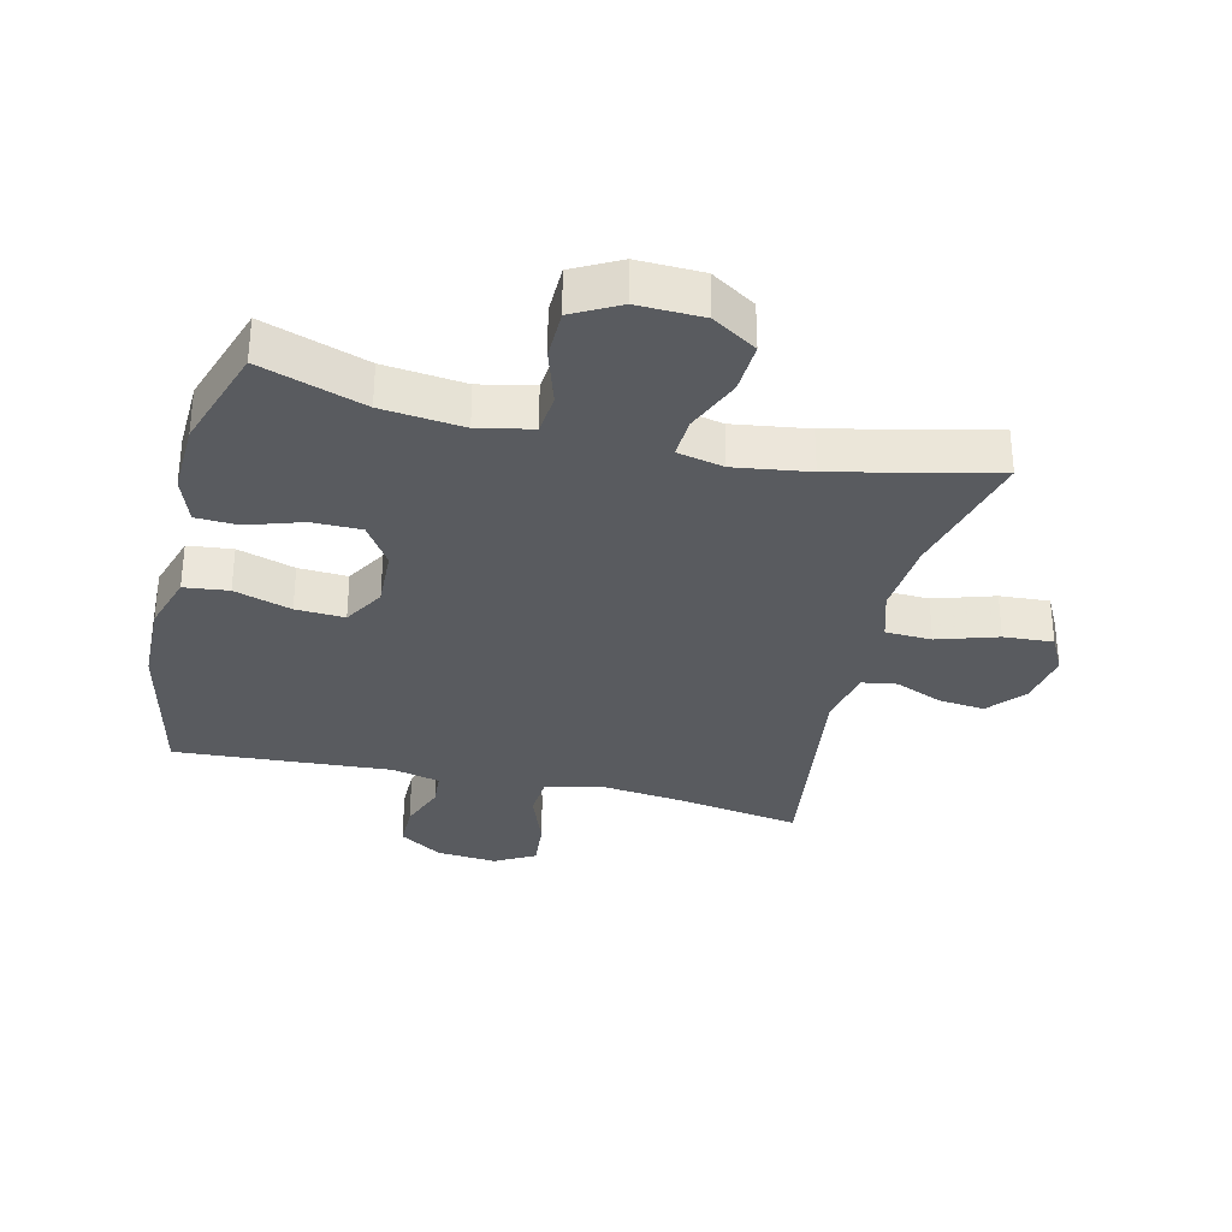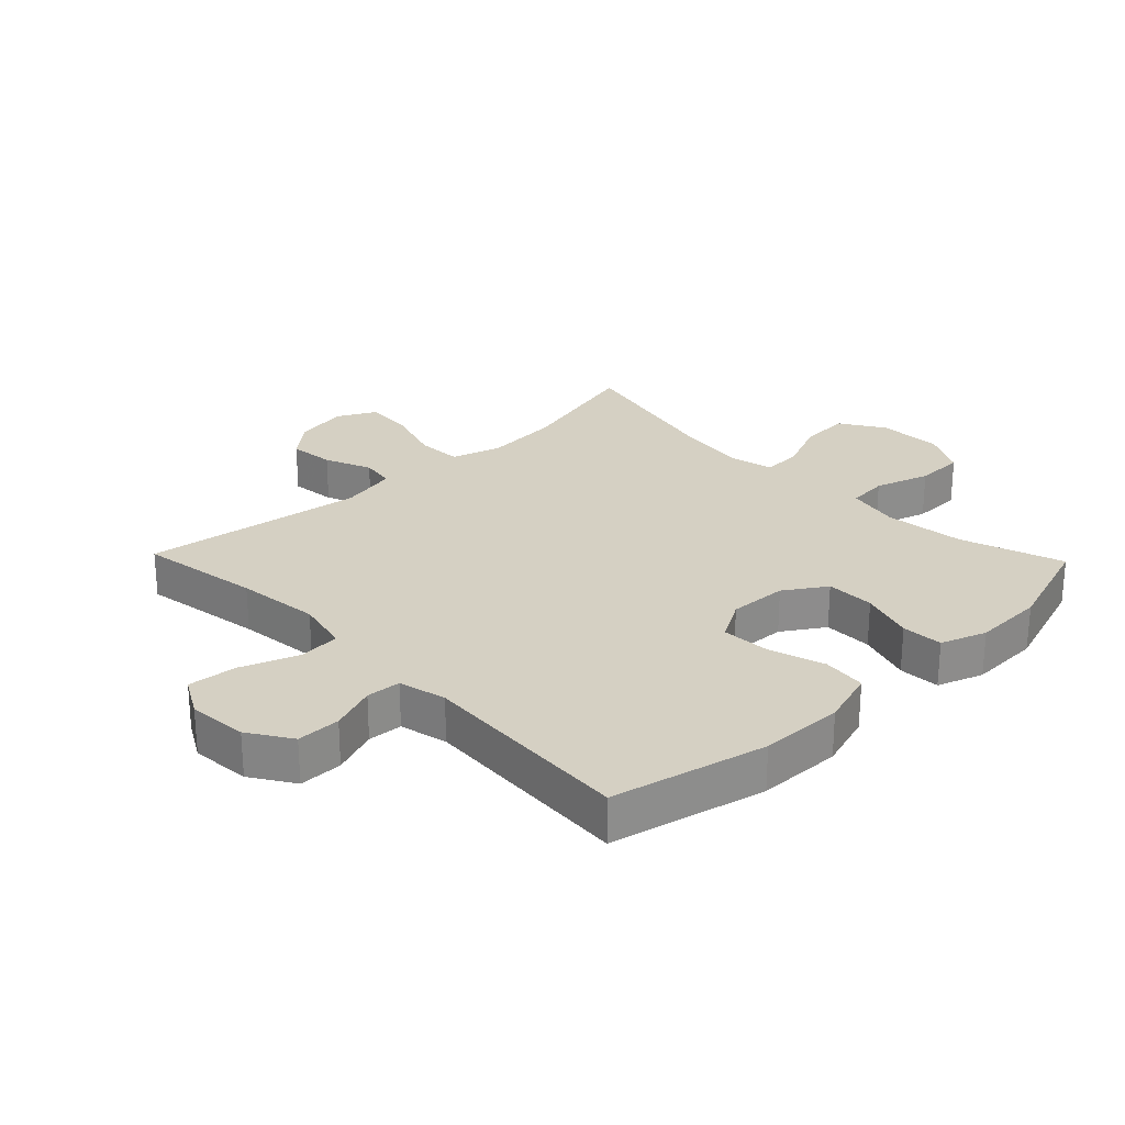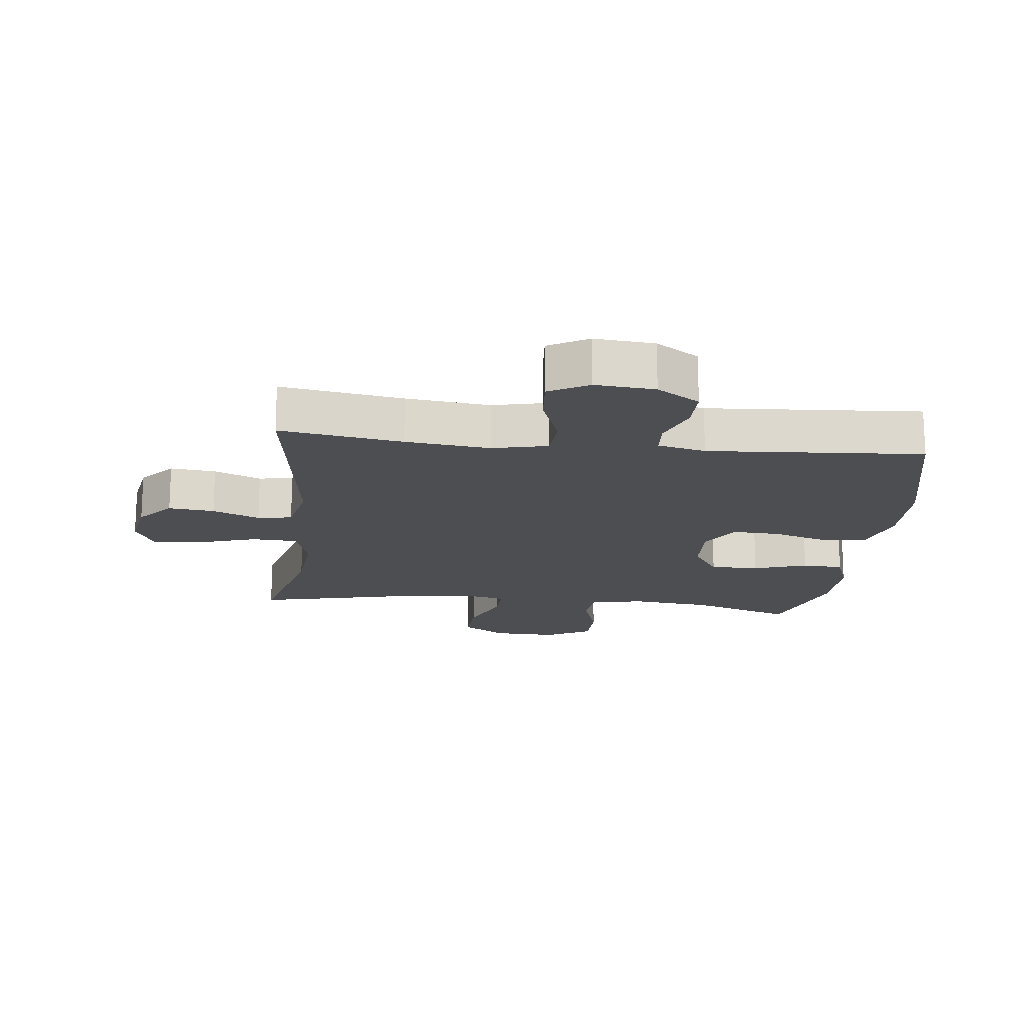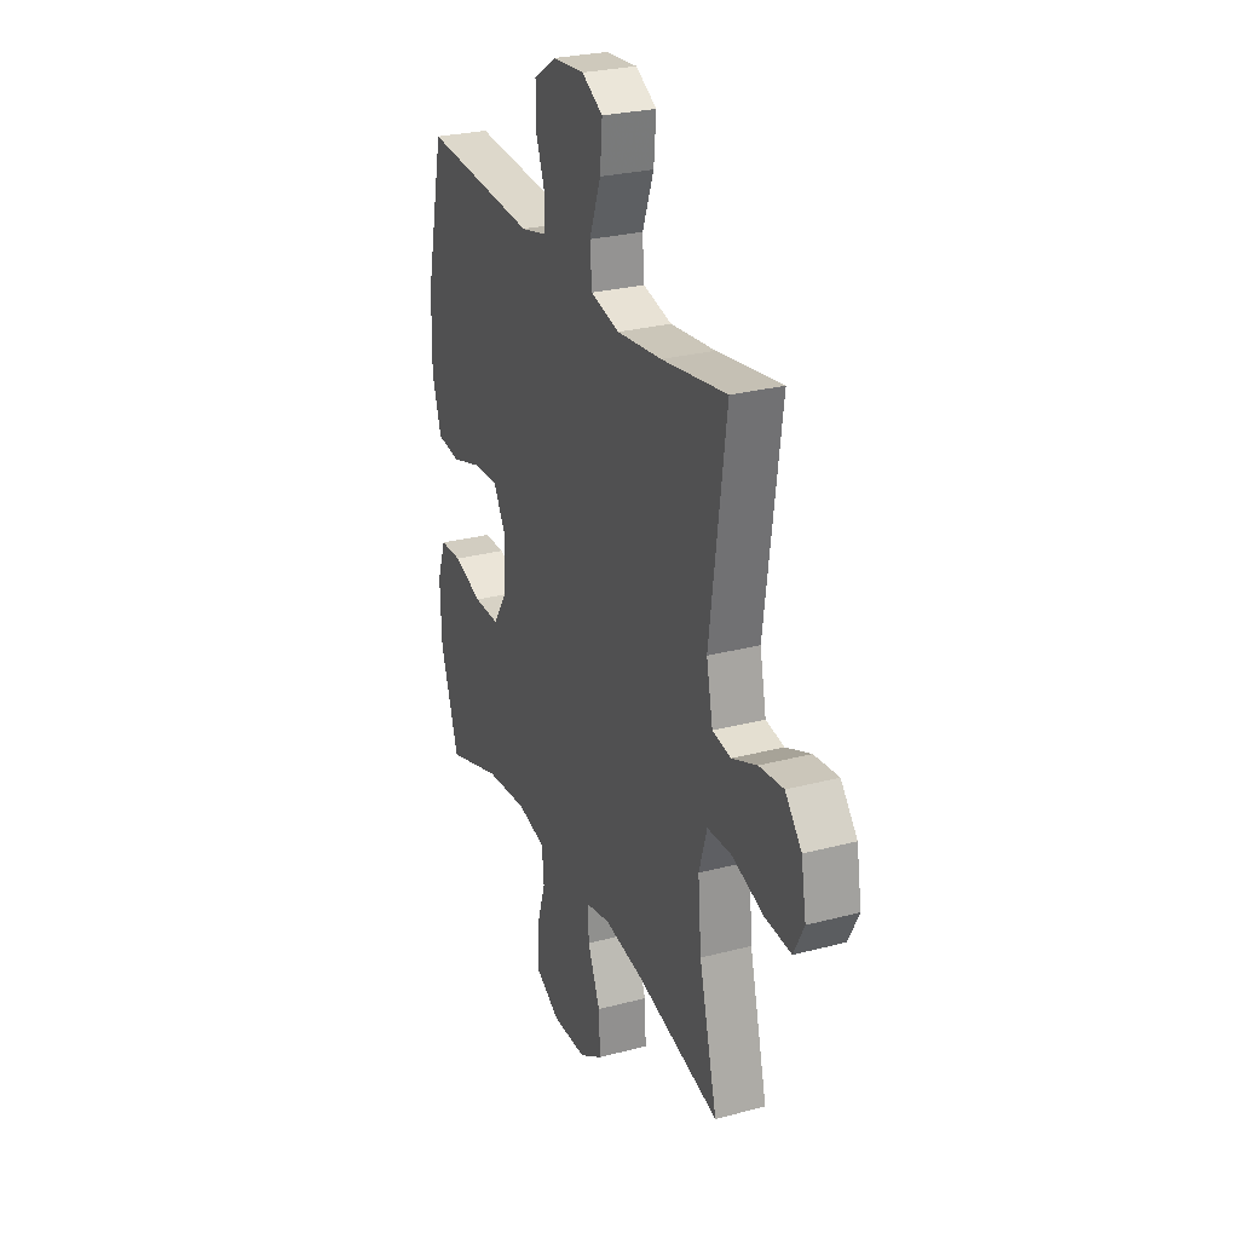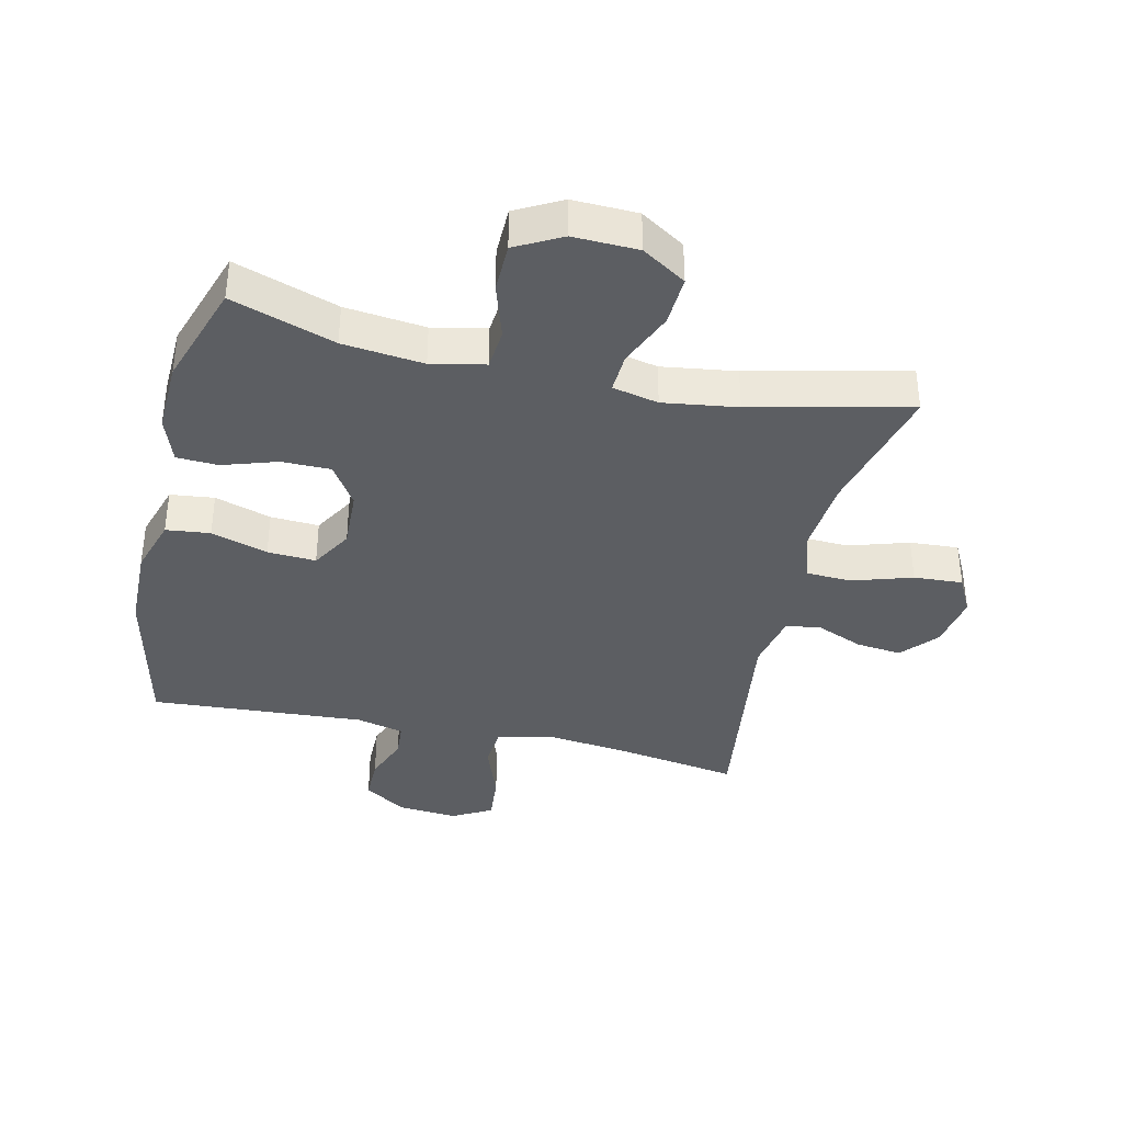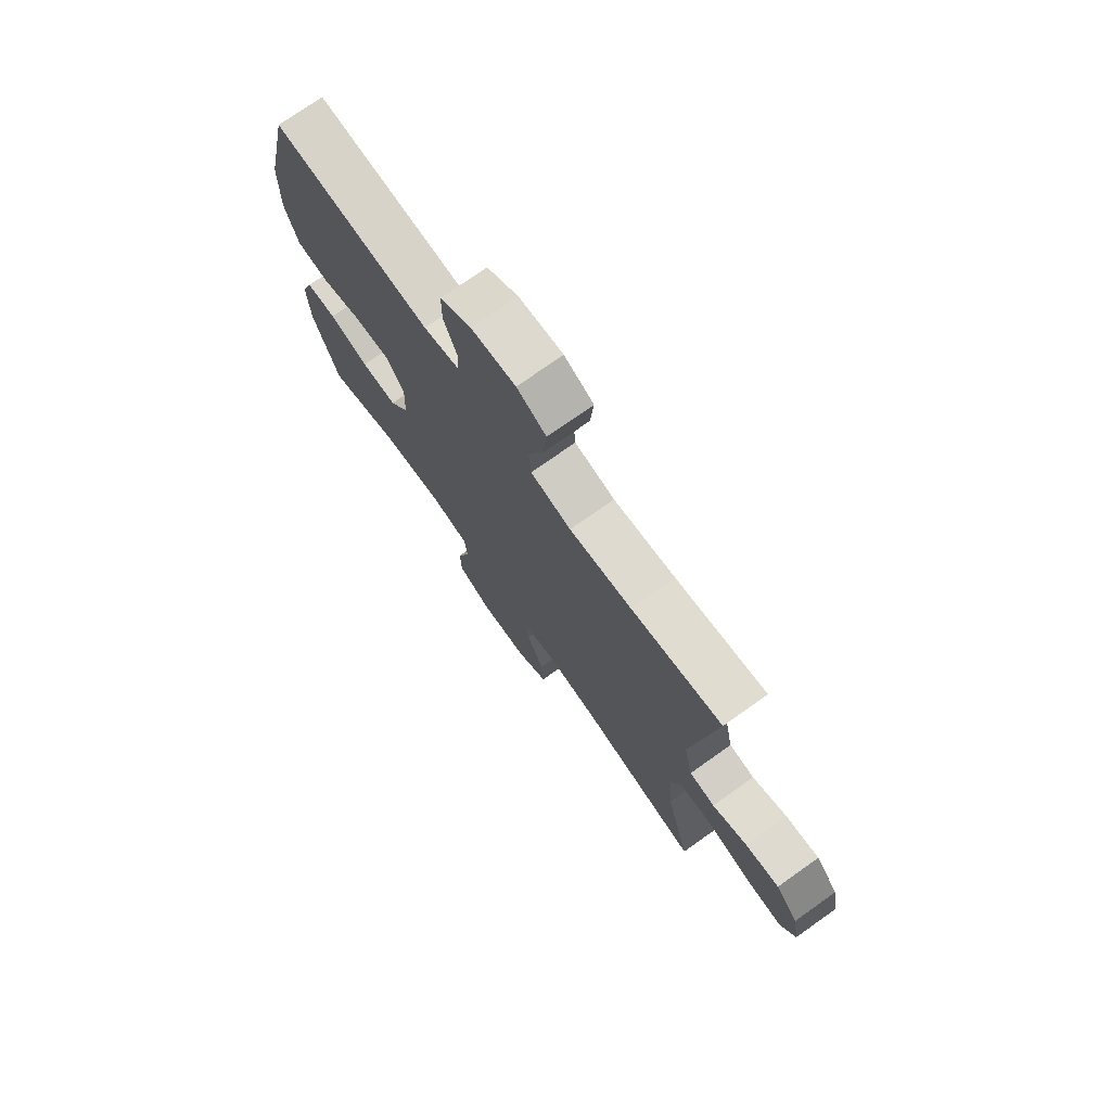
<metadata>
{"format":"obj","ext":"obj","renderer":"f3d","projection":"perspective","resolution":1024,"background":"white","views":[{"elev":-32.4,"azim":166.5,"up":"+Y"},{"elev":26.0,"azim":46.1,"up":"+Y"},{"elev":-17.1,"azim":-6.4,"up":"+Y"},{"elev":27.4,"azim":-112.1,"up":"+Z"},{"elev":-37.7,"azim":167.0,"up":"+Y"},{"elev":74.5,"azim":-125.3,"up":"+Z"}]}
</metadata>
<code>
v 0.5 0.07 0.5
v 0.556 0.07 0.253
v 0.559 0.07 0.119
v 0.531 0.07 0.029
v 0.461 0.07 0.021
v 0.371 0.07 0.049
v 0.294 0.07 0.053
v 0.256 0.07 -0.012
v 0.26 0.07 -0.106
v 0.303 0.07 -0.172
v 0.381 0.07 -0.172
v 0.467 0.07 -0.144
v 0.533 0.07 -0.147
v 0.559 0.07 -0.22
v 0.555 0.07 -0.334
v 0.5 0.07 -0.5
v 0.336 0.07 -0.445
v 0.208 0.07 -0.431
v 0.123 0.07 -0.449
v 0.117 0.07 -0.514
v 0.145 0.07 -0.602
v 0.144 0.07 -0.68
v 0.071 0.07 -0.719
v -0.032 0.07 -0.716
v -0.102 0.07 -0.672
v -0.098 0.07 -0.592
v -0.061 0.07 -0.504
v -0.058 0.07 -0.441
v -0.131 0.07 -0.425
v -0.249 0.07 -0.442
v -0.5 0.07 -0.5
v -0.446 0.07 -0.287
v -0.436 0.07 -0.167
v -0.46 0.07 -0.088
v -0.533 0.07 -0.085
v -0.628 0.07 -0.115
v -0.706 0.07 -0.12
v -0.737 0.07 -0.06
v -0.722 0.07 0.027
v -0.673 0.07 0.084
v -0.6 0.07 0.076
v -0.525 0.07 0.045
v -0.47 0.07 0.054
v -0.451 0.07 0.146
v -0.5 0.07 0.5
v -0.305 0.07 0.469
v -0.171 0.07 0.454
v -0.084 0.07 0.474
v -0.079 0.07 0.542
v -0.113 0.07 0.633
v -0.12 0.07 0.711
v -0.057 0.07 0.746
v 0.038 0.07 0.738
v 0.106 0.07 0.694
v 0.106 0.07 0.624
v 0.078 0.07 0.55
v 0.082 0.07 0.495
v 0.158 0.07 0.477
v 0.5 0 0.5
v 0.556 0 0.253
v 0.559 0 0.119
v 0.531 0 0.029
v 0.461 0 0.021
v 0.371 0 0.049
v 0.294 0 0.053
v 0.256 0 -0.012
v 0.26 0 -0.106
v 0.303 0 -0.172
v 0.381 0 -0.172
v 0.467 0 -0.144
v 0.533 0 -0.147
v 0.559 0 -0.22
v 0.555 0 -0.334
v 0.5 0 -0.5
v 0.336 0 -0.445
v 0.208 0 -0.431
v 0.123 0 -0.449
v 0.117 0 -0.514
v 0.145 0 -0.602
v 0.144 0 -0.68
v 0.071 0 -0.719
v -0.032 0 -0.716
v -0.102 0 -0.672
v -0.098 0 -0.592
v -0.061 0 -0.504
v -0.058 0 -0.441
v -0.131 0 -0.425
v -0.249 0 -0.442
v -0.5 0 -0.5
v -0.446 0 -0.287
v -0.436 0 -0.167
v -0.46 0 -0.088
v -0.533 0 -0.085
v -0.628 0 -0.115
v -0.706 0 -0.12
v -0.737 0 -0.06
v -0.722 0 0.027
v -0.673 0 0.084
v -0.6 0 0.076
v -0.525 0 0.045
v -0.47 0 0.054
v -0.451 0 0.146
v -0.5 0 0.5
v -0.305 0 0.469
v -0.171 0 0.454
v -0.084 0 0.474
v -0.079 0 0.542
v -0.113 0 0.633
v -0.12 0 0.711
v -0.057 0 0.746
v 0.038 0 0.738
v 0.106 0 0.694
v 0.106 0 0.624
v 0.078 0 0.55
v 0.082 0 0.495
v 0.158 0 0.477
f 53 54 55 56
f 53 56 57
f 52 53 57
f 49 50 51 52
f 48 49 52 57
f 47 48 57 58
f 44 45 46
f 43 44 46 47
f 39 40 41 42
f 37 38 39 42
f 35 36 37 42
f 34 35 42 43
f 33 34 43 47
f 30 31 32
f 29 30 32 33
f 28 29 33 47
f 24 25 26 27
f 24 27 28
f 23 24 28
f 20 21 22 23
f 19 20 23 28
f 18 19 28 47
f 14 15 16 17
f 11 12 13 14
f 10 11 14 17
f 9 10 17 18
f 3 4 5 6
f 3 6 7
f 2 3 7
f 1 2 7
f 58 1 7 8
f 18 47 58
f 8 9 18 58
f 114 113 112 111
f 115 114 111
f 115 111 110
f 110 109 108 107
f 115 110 107 106
f 116 115 106 105
f 104 103 102
f 105 104 102 101
f 100 99 98 97
f 100 97 96 95
f 100 95 94 93
f 101 100 93 92
f 105 101 92 91
f 90 89 88
f 91 90 88 87
f 105 91 87 86
f 85 84 83 82
f 86 85 82
f 86 82 81
f 81 80 79 78
f 86 81 78 77
f 105 86 77 76
f 75 74 73 72
f 72 71 70 69
f 75 72 69 68
f 76 75 68 67
f 64 63 62 61
f 65 64 61
f 65 61 60
f 65 60 59
f 66 65 59 116
f 116 105 76
f 116 76 67 66
f 1 59 60 2
f 2 60 61 3
f 3 61 62 4
f 4 62 63 5
f 5 63 64 6
f 6 64 65 7
f 7 65 66 8
f 8 66 67 9
f 9 67 68 10
f 10 68 69 11
f 11 69 70 12
f 12 70 71 13
f 13 71 72 14
f 14 72 73 15
f 15 73 74 16
f 16 74 75 17
f 17 75 76 18
f 18 76 77 19
f 19 77 78 20
f 20 78 79 21
f 21 79 80 22
f 22 80 81 23
f 23 81 82 24
f 24 82 83 25
f 25 83 84 26
f 26 84 85 27
f 27 85 86 28
f 28 86 87 29
f 29 87 88 30
f 30 88 89 31
f 31 89 90 32
f 32 90 91 33
f 33 91 92 34
f 34 92 93 35
f 35 93 94 36
f 36 94 95 37
f 37 95 96 38
f 38 96 97 39
f 39 97 98 40
f 40 98 99 41
f 41 99 100 42
f 42 100 101 43
f 43 101 102 44
f 44 102 103 45
f 45 103 104 46
f 46 104 105 47
f 47 105 106 48
f 48 106 107 49
f 49 107 108 50
f 50 108 109 51
f 51 109 110 52
f 52 110 111 53
f 53 111 112 54
f 54 112 113 55
f 55 113 114 56
f 56 114 115 57
f 57 115 116 58
f 58 116 59 1

</code>
